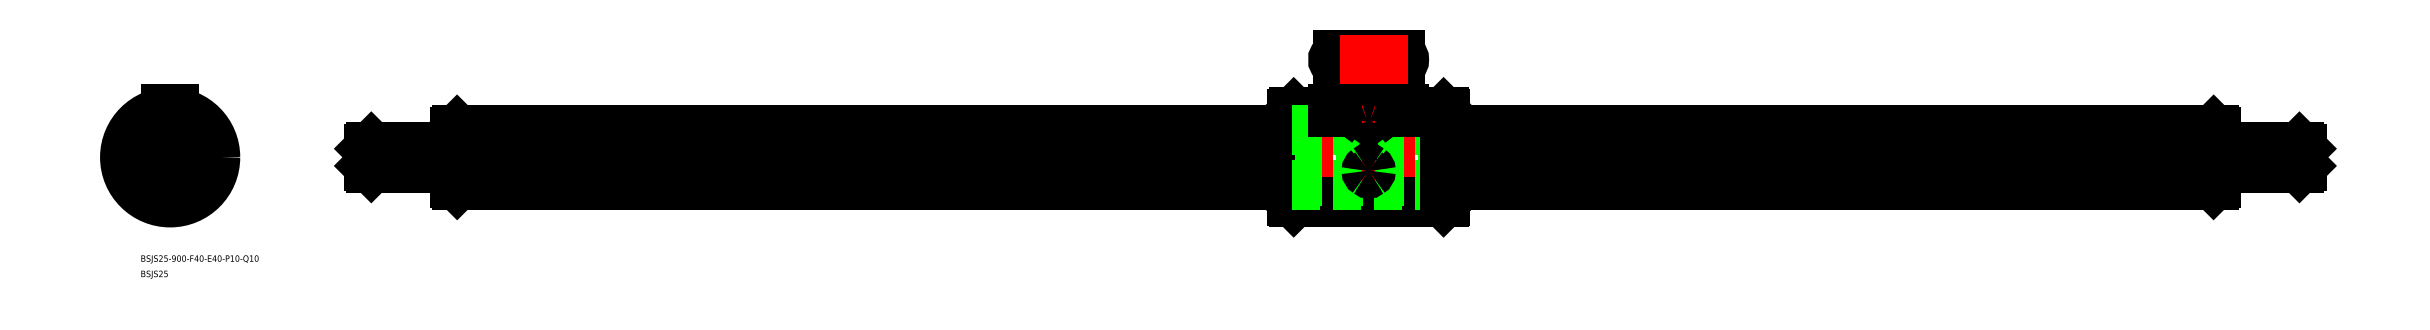
<metadata>
{"format":"dxf","ext":"dxf","renderer":"ezdxf+matplotlib","layout":"modelspace","background":"white","min_lineweight":24,"dpi":150}
</metadata>
<code>
0
SECTION
2
ENTITIES
0
LINE
8
CENTER
10
90.68
20
0
30
0
11
994.7
21
0
31
0
0
LINE
8
0
10
593.1
20
-21
30
0
11
559.4
21
-21
31
0
0
LINE
8
0
10
593.1
20
21
30
0
11
574.7
21
21
31
0
0
LINE
8
0
10
523.3
20
21
30
0
11
523.3
21
-21
31
0
0
LINE
8
0
10
522.7
20
20.4
30
0
11
522.7
21
-20.4
31
0
0
LINE
8
CENTER
10
558.2
20
49.48
30
0
11
558.2
21
-23
31
0
0
LINE
8
0
10
557
20
-21
30
0
11
557
21
2
31
0
0
LINE
8
0
10
559.4
20
-21
30
0
11
559.4
21
2
31
0
0
LINE
8
0
10
523.3
20
-21
30
0
11
557
21
-21
31
0
0
LINE
8
0
10
522.7
20
-20.4
30
0
11
523.3
21
-21
31
0
0
ARC
8
0
10
558.2
20
-21.9
30
0
40
1.5
50
36.87
51
143.1
0
LINE
8
0
10
523.3
20
21
30
0
11
541.7
21
21
31
0
0
LINE
8
0
10
523.3
20
21
30
0
11
522.7
21
20.4
31
0
0
LINE
8
0
10
557
20
20.9
30
0
11
557
21
2
31
0
0
LINE
8
0
10
559.4
20
20.9
30
0
11
559.4
21
2
31
0
0
LINE
8
0
10
543.7
20
43.48
30
0
11
572.7
21
43.48
31
0
0
LINE
8
0
10
543.7
20
47.48
30
0
11
572.7
21
47.48
31
0
0
ARC
8
0
10
543.7
20
45.48
30
0
40
2
50
90
51
270
0
ARC
8
0
10
572.7
20
45.48
30
0
40
2
50
270
51
90
0
ARC
8
0
10
558.2
20
21.8
30
0
40
1.496
50
216.7
51
323.3
0
CIRCLE
8
0
10
0
20
2.84e-14
30
0
40
21
0
LINE
8
0
10
593.7
20
20.4
30
0
11
593.7
21
-20.4
31
0
0
LINE
8
0
10
593.1
20
21
30
0
11
593.1
21
-21
31
0
0
ARC
8
0
10
0
20
2.84e-14
30
0
40
12.9
50
95.09
51
156.9
0
LINE
8
CENTER
10
23
20
-2.94e-14
30
0
11
-23
21
2.94e-14
31
0
0
LINE
8
CENTER
10
-13.7
20
4.451
30
0
11
-10.4
21
3.379
31
0
0
LINE
8
CENTER
10
-14.19
20
4.61
30
0
11
-9.986
21
3.245
31
0
0
ARC
8
0
10
0
20
2.84e-14
30
0
40
12.9
50
167.1
51
228.9
0
LINE
8
0
10
593.7
20
-20.4
30
0
11
593.1
21
-21
31
0
0
LINE
8
0
10
-12.79
20
15.9
30
0
11
-8.369
21
9.817
31
0
0
LINE
8
0
10
-11.17
20
17.07
30
0
11
-6.751
21
10.99
31
0
0
LINE
8
CENTER
10
-13.05
20
17.96
30
0
11
-6.407
21
8.818
31
0
0
ARC
8
0
10
-13.84
20
4.495
30
0
40
2.047
50
308
51
15.96
0
ARC
8
0
10
0
20
2.84e-14
30
0
40
12.9
50
23.09
51
84.91
0
LINE
8
CENTER
10
-5.68e-14
20
-23
30
0
11
-5.68e-14
21
24.5
31
0
0
LINE
8
CENTER
10
13.05
20
17.96
30
0
11
6.407
21
8.818
31
0
0
LINE
8
CENTER
10
21.11
20
-6.86
30
0
11
10.37
21
-3.368
31
0
0
LINE
8
0
10
19.07
20
-7.247
30
0
11
11.92
21
-4.925
31
0
0
LINE
8
0
10
19.69
20
-5.345
30
0
11
12.54
21
-3.023
31
0
0
ARC
8
0
10
0
20
14.55
30
0
40
2.047
50
236
51
304
0
ARC
8
0
10
0
20
14.55
30
0
40
2.047
50
236
51
304
0
LINE
8
0
10
-2
20
18.5
30
0
11
2
21
18.5
31
0
0
LINE
8
0
10
12.79
20
15.9
30
0
11
8.369
21
9.817
31
0
0
LINE
8
0
10
11.17
20
17.07
30
0
11
6.751
21
10.99
31
0
0
LINE
8
0
10
-2
20
20.9
30
0
11
-2
21
18.5
31
0
0
LINE
8
0
10
2
20
18.5
30
0
11
2
21
20.9
31
0
0
LINE
8
0
10
593.1
20
21
30
0
11
593.7
21
20.4
31
0
0
ARC
8
0
10
0
20
2.84e-14
30
0
40
12.9
50
311.1
51
12.91
0
LINE
8
CENTER
10
14.14
20
4.595
30
0
11
9.986
21
3.245
31
0
0
LINE
8
0
10
-19.07
20
-7.247
30
0
11
-11.92
21
-4.925
31
0
0
LINE
8
CENTER
10
-21.11
20
-6.86
30
0
11
-10.37
21
-3.368
31
0
0
LINE
8
0
10
-19.69
20
-5.345
30
0
11
-12.54
21
-3.023
31
0
0
ARC
8
0
10
0
20
2.84e-14
30
0
40
12.9
50
239.1
51
300.9
0
ARC
8
0
10
-8.551
20
-11.77
30
0
40
2.047
50
20.04
51
87.96
0
LINE
8
CENTER
10
-8.763
20
-12.06
30
0
11
-6.172
21
-8.495
31
0
0
ARC
8
0
10
8.551
20
-11.77
30
0
40
2.047
50
92.04
51
160
0
LINE
8
CENTER
10
8.746
20
-12.04
30
0
11
6.172
21
-8.495
31
0
0
ARC
8
0
10
13.84
20
4.495
30
0
40
2.047
50
164
51
232
0
LINE
8
0
10
-1
20
-20.38
30
0
11
-1
21
-12.86
31
0
0
LINE
8
0
10
1
20
-20.38
30
0
11
1
21
-12.86
31
0
0
LINE
8
0
10
132.7
20
11.9
30
0
11
132.7
21
-11.9
31
0
0
LINE
8
0
10
133.6
20
12.85
30
0
11
522.7
21
12.85
31
0
0
LINE
8
0
10
133.7
20
-12.9
30
0
11
522.7
21
-12.9
31
0
0
LINE
8
CENTER
10
576.7
20
45.48
30
0
11
539.7
21
45.48
31
0
0
LINE
8
0
10
522.7
20
5.058
30
0
11
133.7
21
5.058
31
0
0
LINE
8
0
10
522.7
20
2.883
30
0
11
133.7
21
2.883
31
0
0
LINE
8
0
10
522.7
20
-9.723
30
0
11
133.7
21
-9.723
31
0
0
LINE
8
0
10
522.7
20
-11.07
30
0
11
133.7
21
-11.07
31
0
0
LINE
8
0
10
593.7
20
-11.07
30
0
11
522.7
21
-11.07
31
0
0
LINE
8
0
10
593.7
20
-9.723
30
0
11
522.7
21
-9.723
31
0
0
LINE
8
0
10
522.7
20
-12.9
30
0
11
593.7
21
-12.9
31
0
0
LINE
8
0
10
593.7
20
2.883
30
0
11
522.7
21
2.883
31
0
0
LINE
8
0
10
593.7
20
5.058
30
0
11
522.7
21
5.058
31
0
0
LINE
8
0
10
522.7
20
12.85
30
0
11
593.7
21
12.85
31
0
0
LINE
8
0
10
593.7
20
-12.9
30
0
11
951.7
21
-12.9
31
0
0
LINE
8
0
10
593.7
20
-11.07
30
0
11
951.7
21
-11.07
31
0
0
LINE
8
0
10
593.7
20
-9.723
30
0
11
951.7
21
-9.723
31
0
0
LINE
8
0
10
593.7
20
2.883
30
0
11
951.7
21
2.883
31
0
0
LINE
8
0
10
593.7
20
5.058
30
0
11
951.7
21
5.058
31
0
0
LINE
8
0
10
593.7
20
12.85
30
0
11
951.7
21
12.85
31
0
0
LINE
8
0
10
574.7
20
20.9
30
0
11
574.7
21
18.5
31
0
0
LINE
8
0
10
541.7
20
18.5
30
0
11
541.7
21
20.9
31
0
0
LINE
8
0
10
541.7
20
18.5
30
0
11
574.7
21
18.5
31
0
0
CIRCLE
8
0
10
-5.68e-14
20
2.84e-14
30
0
40
20.4
0
LINE
8
0
10
132.7
20
-11.9
30
0
11
133.7
21
-12.9
31
0
0
LINE
8
0
10
132.7
20
11.9
30
0
11
133.6
21
12.85
31
0
0
LINE
8
0
10
133.7
20
12.85
30
0
11
133.7
21
-12.9
31
0
0
CIRCLE
8
0
10
0
20
2.84e-14
30
0
40
11.9
0
LINE
8
0
10
541.7
20
22.5
30
0
11
574.7
21
22.5
31
0
0
LINE
8
0
10
-2
20
20.9
30
0
11
-2
21
22.5
31
0
0
LINE
8
0
10
2
20
20.9
30
0
11
2
21
22.5
31
0
0
LINE
8
0
10
541.7
20
20.9
30
0
11
541.7
21
22.5
31
0
0
LINE
8
0
10
574.7
20
20.9
30
0
11
574.7
21
22.5
31
0
0
LINE
8
0
10
-2
20
22.5
30
0
11
2
21
22.5
31
0
0
INSERT
8
0
2
*U4
10
0
20
0
30
0
0
INSERT
8
0
2
*U5
10
0
20
0
30
0
0
LINE
8
0
10
574.7
20
20.9
30
0
11
559.4
21
20.9
31
0
0
LINE
8
0
10
557
20
20.9
30
0
11
541.7
21
20.9
31
0
0
LINE
8
0
10
92.68
20
4
30
0
11
92.68
21
-4
31
0
0
LINE
8
0
10
93.68
20
5
30
0
11
132.7
21
5
31
0
0
LINE
8
0
10
93.68
20
-5
30
0
11
132.7
21
-5
31
0
0
LINE
8
0
10
93.68
20
5
30
0
11
92.68
21
4
31
0
0
LINE
8
0
10
92.68
20
-4
30
0
11
93.68
21
-5
31
0
0
LINE
8
0
10
93.68
20
5
30
0
11
93.68
21
-5
31
0
0
CIRCLE
8
0
10
-5.68e-14
20
2.84e-14
30
0
40
4
0
CIRCLE
8
0
10
0
20
2.84e-14
30
0
40
5
0
LINE
8
0
10
952.7
20
11.9
30
0
11
952.7
21
-11.9
31
0
0
LINE
8
0
10
952.7
20
-11.9
30
0
11
951.7
21
-12.9
31
0
0
LINE
8
0
10
952.7
20
11.9
30
0
11
951.7
21
12.85
31
0
0
LINE
8
0
10
951.7
20
12.85
30
0
11
951.7
21
-12.9
31
0
0
LINE
8
0
10
992.7
20
4
30
0
11
992.7
21
-4
31
0
0
LINE
8
0
10
991.7
20
5
30
0
11
952.7
21
5
31
0
0
LINE
8
0
10
991.7
20
-5
30
0
11
952.7
21
-5
31
0
0
LINE
8
0
10
991.7
20
5
30
0
11
992.7
21
4
31
0
0
LINE
8
0
10
992.7
20
-4
30
0
11
991.7
21
-5
31
0
0
LINE
8
0
10
991.7
20
5
30
0
11
991.7
21
-5
31
0
0
LINE
8
CENTER
10
561.2
20
16.5
30
0
11
555.2
21
16.5
31
0
0
LINE
8
CENTER
10
561.2
20
-6.304
30
0
11
555.2
21
-6.304
31
0
0
ARC
8
0
10
557.7
20
16.44
30
0
40
0.5387
50
105.2
51
173
0
ARC
8
0
10
557.7
20
16.54
30
0
40
0.5525
50
183.6
51
243.1
0
ARC
8
0
10
558.6
20
16.54
30
0
40
0.5525
50
296.9
51
356.4
0
ARC
8
0
10
558.6
20
16.44
30
0
40
0.5387
50
7.021
51
74.81
0
ARC
8
0
10
558.2
20
15.4
30
0
40
1.671
50
68.72
51
111.3
0
ARC
8
0
10
558.2
20
17.61
30
0
40
1.709
50
245.9
51
294.1
0
ARC
8
0
10
558.2
20
-6.375
30
0
40
1.008
50
126.5
51
176
0
ARC
8
0
10
558.1
20
-6.263
30
0
40
0.9205
50
182.6
51
238.7
0
ARC
8
0
10
558.3
20
-6.263
30
0
40
0.9205
50
301.3
51
357.4
0
ARC
8
0
10
558.2
20
-6.375
30
0
40
1.008
50
4.023
51
53.54
0
ARC
8
0
10
558.2
20
-6.26
30
0
40
0.9151
50
49.58
51
130.4
0
ARC
8
0
10
558.2
20
-6.36
30
0
40
0.8875
50
230.9
51
309.1
0
VIEWPORT
8
0
10
128.5
20
97.5
30
0
40
622.9
41
222.2
68
     1
69
     1
0
VIEWPORT
8
0
10
128.5
20
97.5
30
0
40
205.6
41
156
68
     2
69
     2
0
ENDSEC
0
EOF

</code>
